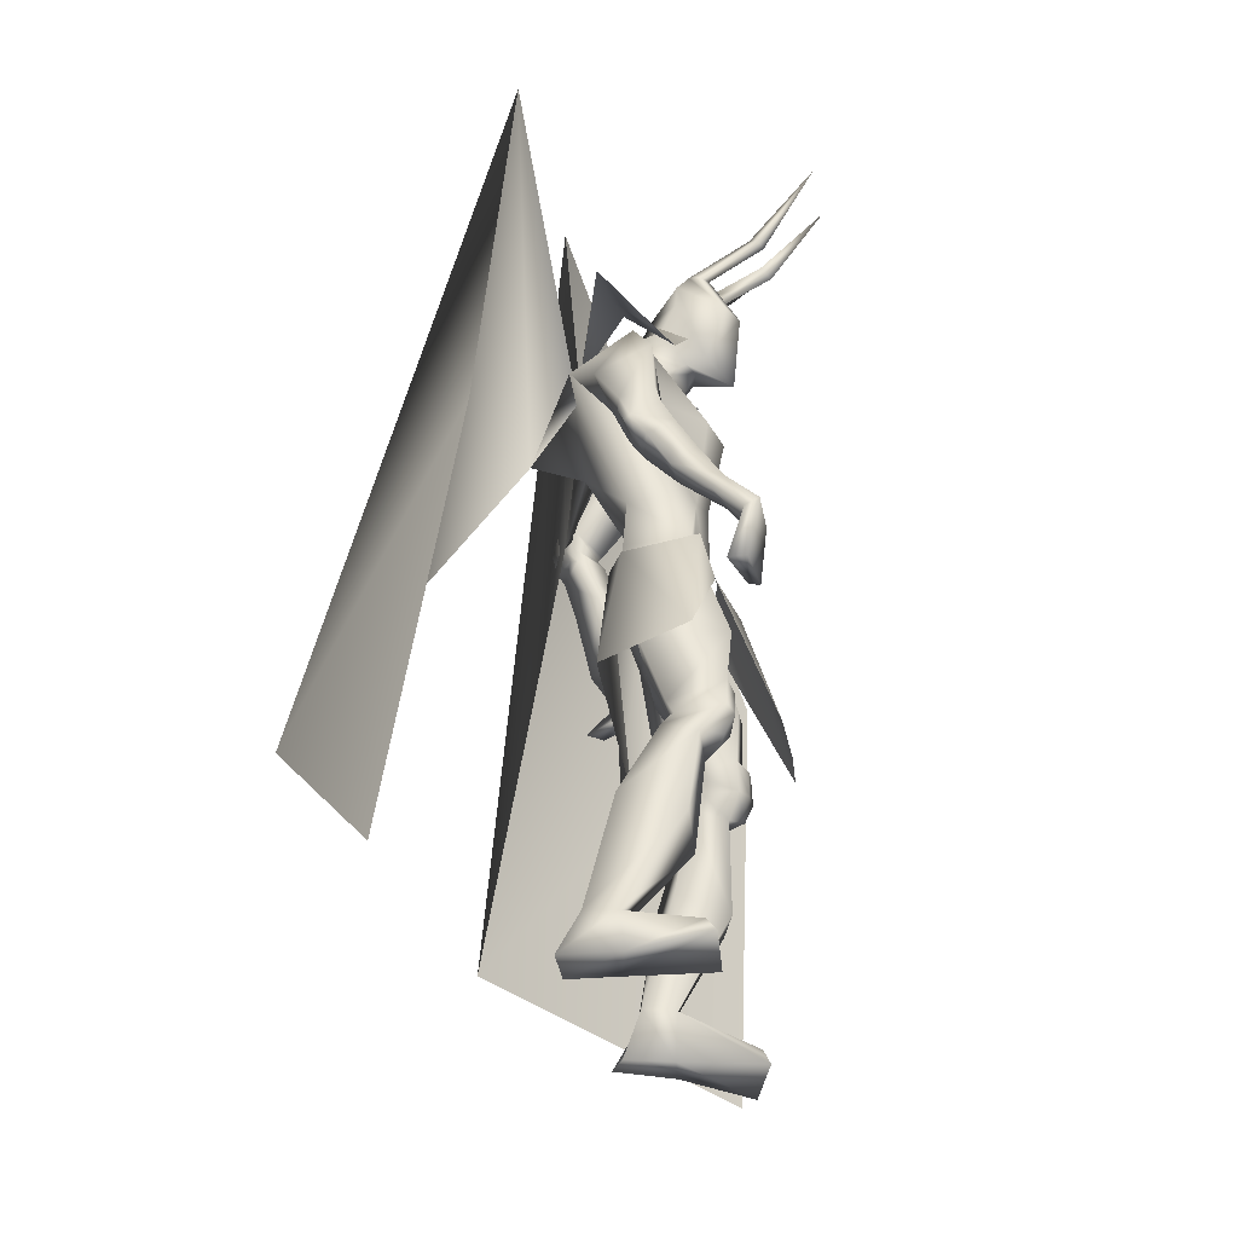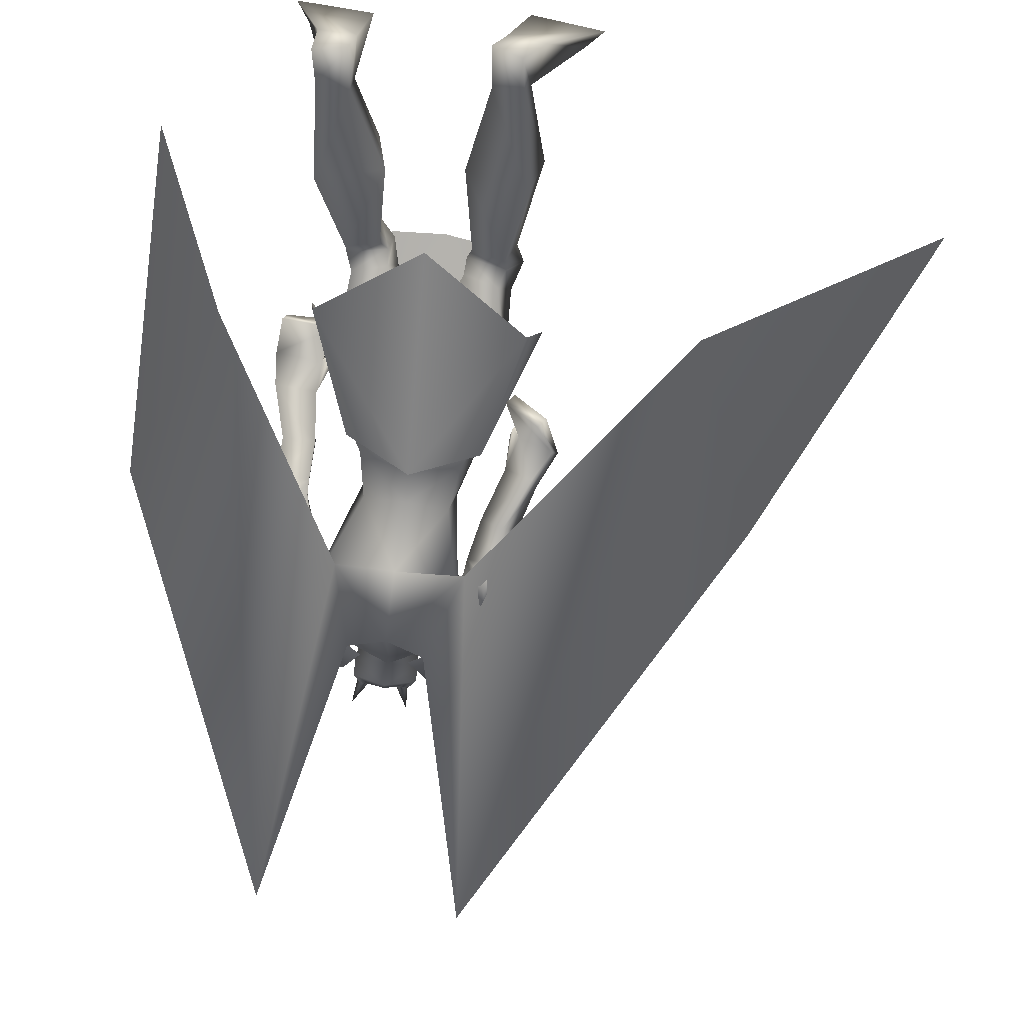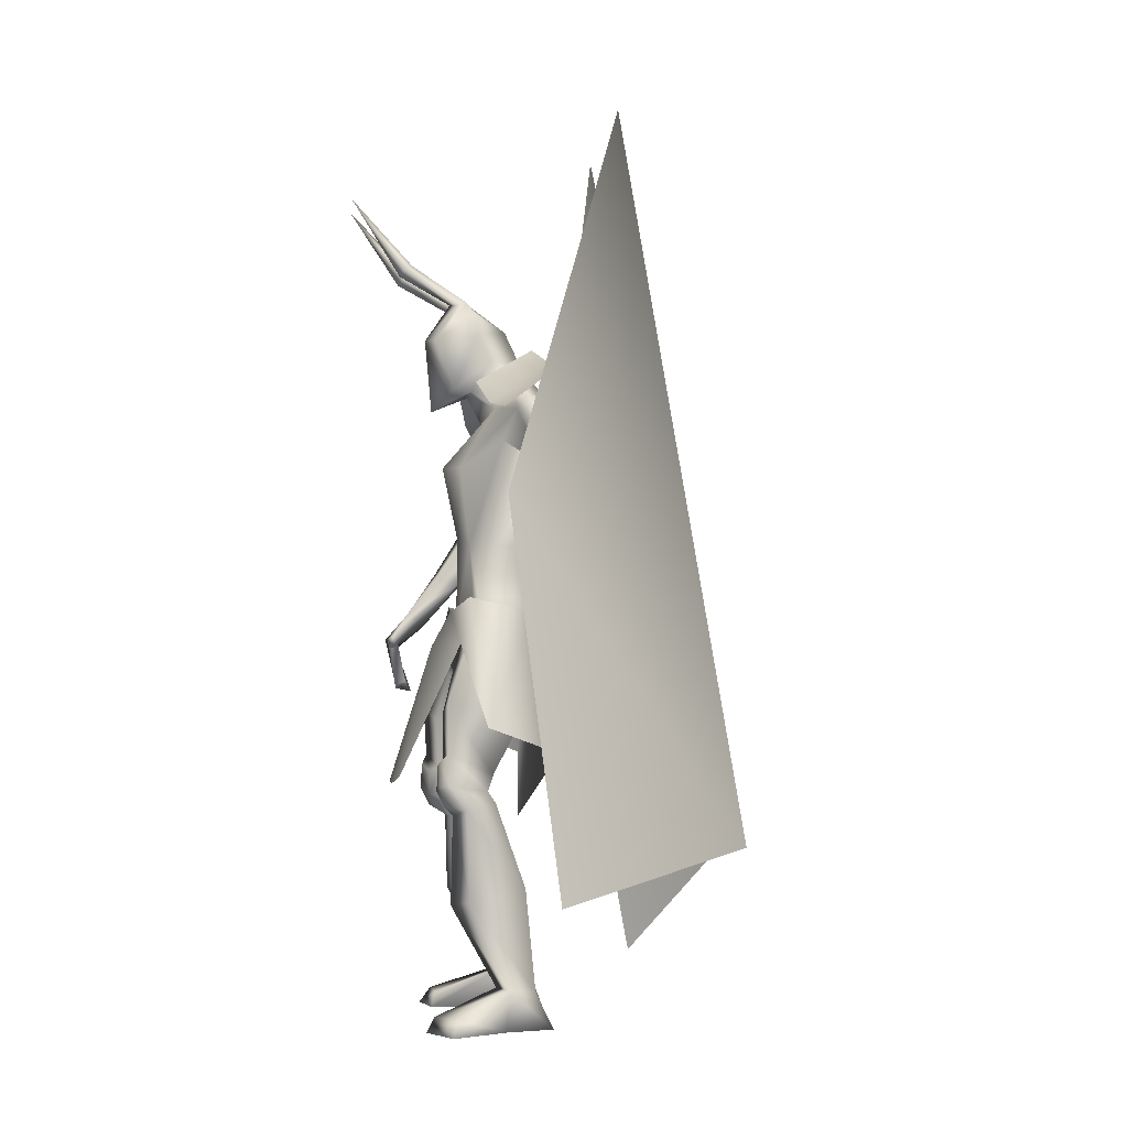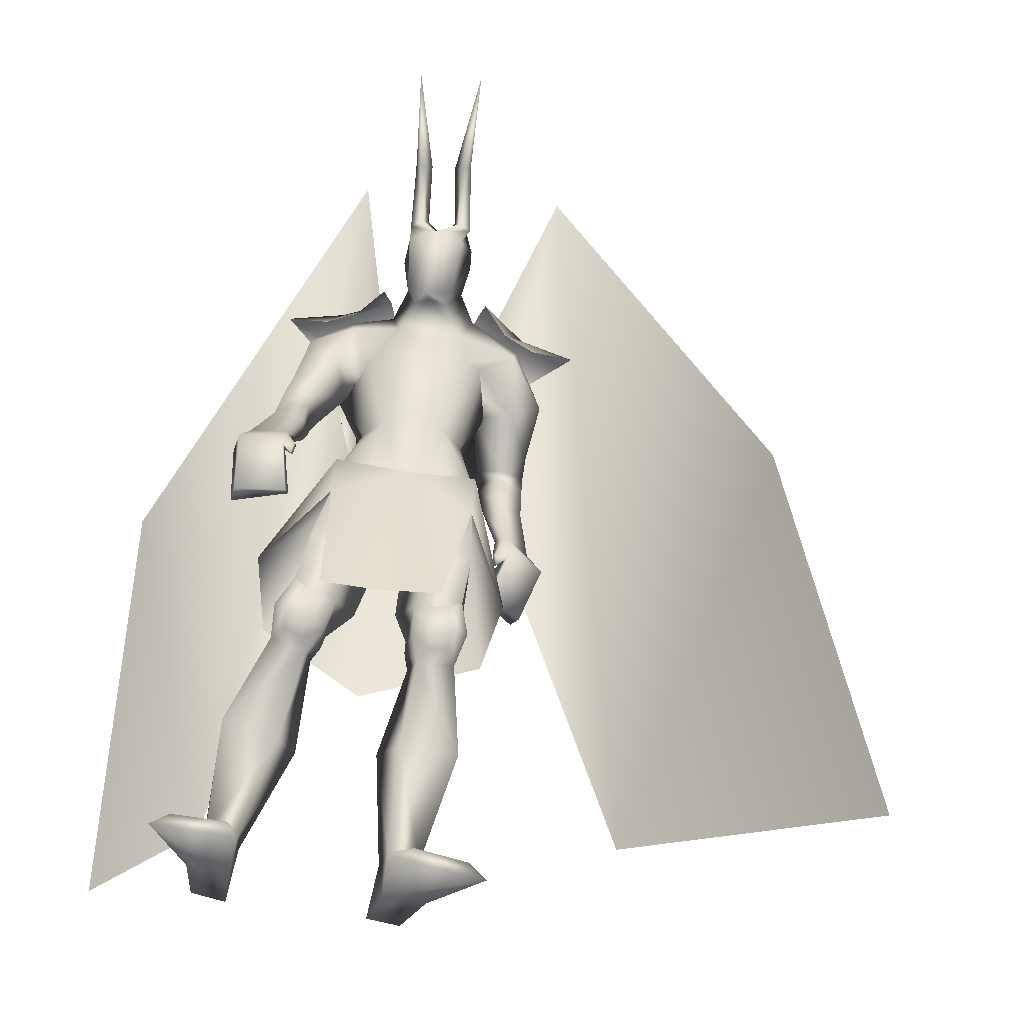
<metadata>
{"format":"obj","ext":"obj","renderer":"f3d","projection":"perspective","resolution":1024,"background":"white","views":[{"elev":-32.6,"azim":-78.2,"up":"+Y"},{"elev":-61.2,"azim":-7.4,"up":"+Z"},{"elev":-5.7,"azim":83.8,"up":"+Y"},{"elev":54.1,"azim":6.1,"up":"+Z"}]}
</metadata>
<code>
o Cube_Cube.001
v 0.009072 -0.07953 0.06279
v 0.1466 -0.05935 0.03095
v -0.1321 -0.05875 0.05814
v 0.1361 -0.08941 -0.1069
v -0.1467 -0.08893 -0.08232
v -0.01007 -0.03789 -0.1332
v 0.01388 -0.4495 0.1873
v 0.1264 -0.4375 0.176
v -0.09934 -0.442 0.1876
v 0.2329 -0.3375 -0.002728
v -0.2485 -0.3149 0.06057
v 0.192 -0.3892 -0.153
v -0.2419 -0.3743 -0.105
v -0.03053 -0.5179 -0.08789
v 0.01568 -0.1551 0.1039
v 0.1513 -0.1588 0.05011
v -0.1274 -0.1561 0.08227
v 0.1143 0.4065 0.01723
v -0.1012 0.407 0.03825
v 0.08942 0.4808 -0.1048
v -0.09998 0.4812 -0.08635
v 0.0394 0.3916 -0.1766
v -0.06515 0.3918 -0.1664
v 0.2211 0.3367 -0.03684
v -0.2166 0.3377 0.005864
v 0.299 0.4184 -0.1524
v -0.315 0.4198 -0.09246
v 0.1861 0.3414 -0.1846
v -0.2179 0.3366 -0.1334
v 0.08373 0.4242 -0.06236
v -0.08846 0.4251 -0.07154
v -0.002365 0.4155 -0.1247
v 0.06619 0.3572 -0.02798
v -0.06718 0.3573 -0.02149
v 0.000571 0.3272 -0.003685
v 0.1839 0.37 -0.08723
v -0.1687 0.39 -0.05512
v 0.1813 0.3391 -0.06548
v -0.1643 0.3571 -0.03381
v -0.01435 0.3396 -0.1855
v -0.01403 0.1704 -0.1784
v 0.1358 0.2888 -0.1849
v -0.2004 0.2817 -0.168
v 0.0976 0.2229 0.04954
v -0.07928 0.2232 0.0668
v 0.01149 0.2316 0.08182
v 0.1156 0.2807 -0.04062
v -0.1222 0.2719 -0.04663
v 0.06749 0.05807 0.02651
v -0.05489 0.05833 0.03845
v 0.008034 0.08113 0.04976
v 0.1008 0.05546 -0.02677
v -0.09789 0.05589 -0.007387
v -0.0059 0.04947 -0.09237
v 0.08417 0.05247 -0.1004
v -0.0958 0.05286 -0.0828
v 0.224 0.1798 -0.2061
v -0.2623 0.1826 0.002978
v 0.18 0.1284 -0.1869
v -0.211 0.1351 0.01097
v 0.1816 0.1937 -0.2625
v -0.2804 0.1511 -0.05912
v 0.1223 0.1515 -0.2247
v -0.2071 0.1145 -0.05864
v 0.2238 0.09806 -0.2162
v -0.2709 0.09376 0.04064
v 0.1798 0.1022 -0.1824
v -0.2162 0.08773 0.0326
v 0.1895 0.0813 -0.2628
v -0.2841 0.06151 -0.008492
v 0.1312 0.09356 -0.2245
v -0.2155 0.05909 -0.02563
v 0.1789 0.1177 -0.1965
v -0.2171 0.1107 0.01816
v 0.2214 0.1428 -0.2279
v -0.2701 0.138 0.01609
v 0.1842 0.1389 -0.2772
v -0.2853 0.1058 -0.03733
v 0.1268 0.1239 -0.2359
v -0.2149 0.08627 -0.04449
v 0.009969 -0.1103 0.05013
v 0.1378 -0.05724 0.01305
v -0.1237 -0.05574 0.04098
v -0.007413 -0.0298 -0.1061
v 0.09726 -0.05549 -0.1085
v -0.1136 -0.05224 -0.08571
v 0.05607 -0.208 0.05935
v -0.03749 -0.2126 0.06309
v 0.01158 -0.186 0.07014
v 0.01831 -0.2497 -0.06121
v -0.03972 -0.252 -0.06441
v -0.01183 -0.2192 -0.06177
v 0.1424 -0.161 -0.1077
v -0.1651 -0.1525 -0.07225
v -0.01699 -0.1431 -0.1152
v 0.1604 -0.3902 0.07574
v -0.1621 -0.384 0.1045
v 0.07053 -0.4106 0.08056
v -0.07871 -0.4139 0.08119
v 0.05574 -0.4423 0.004126
v -0.1008 -0.4435 -0.002356
v 0.1261 -0.4324 -0.02167
v -0.1732 -0.4217 8.1e-05
v 0.08479 -0.3051 0.0841
v -0.07032 -0.3102 0.08952
v 0.1661 -0.2847 0.07767
v -0.1457 -0.2802 0.1117
v 0.0231 -0.3613 -0.02952
v -0.05847 -0.3651 -0.04003
v 0.1493 -0.2993 -0.08786
v -0.1881 -0.2852 -0.05047
v 0.1581 -0.5074 0.03655
v -0.1936 -0.496 0.06087
v 0.08935 -0.519 0.06148
v -0.1234 -0.5193 0.05736
v 0.0661 -0.5013 -0.003693
v -0.1222 -0.4958 -0.01005
v 0.1331 -0.4933 -0.02679
v -0.1907 -0.4764 -0.0058
v 0.07385 -0.4717 0.08344
v -0.09331 -0.4775 0.07615
v 0.1783 -0.457 0.0739
v -0.1903 -0.4482 0.1071
v 0.05825 -0.4761 0.01677
v -0.1035 -0.476 0.009679
v 0.1402 -0.4676 -0.009289
v -0.187 -0.4541 0.01578
v 0.1564 -0.4588 0.09432
v -0.1631 -0.4551 0.1176
v 0.104 -0.4676 0.0963
v -0.1156 -0.4709 0.09943
v 0.1144 -0.5015 0.08045
v -0.1367 -0.5017 0.08568
v 0.1461 -0.4979 0.0802
v -0.1654 -0.4942 0.09755
v 0.1046 -0.4168 0.0958
v -0.1079 -0.4198 0.1013
v 0.1453 -0.4073 0.09349
v -0.1445 -0.4046 0.1147
v 0.1601 -0.9648 -0.04884
v -0.2864 -0.9354 -0.04553
v 0.07912 -0.9686 -0.03704
v -0.2091 -0.9419 -0.07095
v 0.04791 -0.9706 -0.1208
v -0.2231 -0.9449 -0.1607
v 0.1084 -0.964 -0.1516
v -0.2904 -0.9335 -0.1597
v 0.08221 -0.7061 0.06421
v -0.147 -0.7045 0.04153
v 0.1888 -0.6965 0.03101
v -0.2553 -0.6771 0.0515
v 0.03083 -0.6794 -0.02602
v -0.1273 -0.6721 -0.05875
v 0.159 -0.6698 -0.0871
v -0.2653 -0.6382 -0.06677
v 0.07966 -0.8774 -0.03247
v -0.2054 -0.8539 -0.06561
v 0.1364 -0.8816 -0.05677
v -0.2672 -0.8533 -0.06387
v 0.05963 -0.8759 -0.0907
v -0.2109 -0.8515 -0.1265
v 0.1234 -0.8848 -0.1116
v -0.2783 -0.8526 -0.119
v 0.237 -0.931 0.06061
v -0.3084 -0.903 0.08524
v 0.1395 -0.9337 0.1013
v -0.2028 -0.9057 0.08089
v 0.1263 -0.9665 0.1163
v -0.1845 -0.9385 0.08887
v 0.2731 -0.9665 0.06861
v -0.3377 -0.9385 0.1077
v 0.2533 -0.235 -0.1977
v -0.3008 -0.2309 0.167
v 0.1874 -0.2445 -0.1227
v -0.2007 -0.2288 0.1731
v 0.235 -0.2301 -0.2279
v -0.3096 -0.2364 0.1329
v 0.1706 -0.23 -0.1335
v -0.1979 -0.22 0.1502
v 0.2073 -0.07989 -0.1318
v -0.2257 -0.06731 0.1455
v 0.2537 -0.07813 -0.1955
v -0.2996 -0.06 0.1306
v 0.2393 -0.1047 -0.2205
v -0.3108 -0.09171 0.109
v 0.1879 -0.08502 -0.1474
v -0.2219 -0.07759 0.1224
v 0.1872 0.2194 -0.1162
v -0.1781 0.2446 -0.005475
v 0.2451 0.2684 -0.142
v -0.2427 0.2919 -0.005487
v 0.158 0.2849 -0.2233
v -0.2518 0.2343 -0.1107
v 0.1041 0.2442 -0.1607
v -0.1634 0.2129 -0.09643
v 0.1461 0.1286 -0.2508
v -0.2393 0.09221 -0.0425
v 0.1716 0.1372 -0.2839
v -0.2824 0.09778 -0.04924
v 0.1504 0.1054 -0.2434
v -0.2406 0.07405 -0.02918
v 0.1753 0.09843 -0.2745
v -0.2809 0.0717 -0.03128
v 0.1455 0.1509 -0.245
v -0.237 0.1125 -0.05142
v 0.1688 0.1737 -0.2734
v -0.2771 0.1253 -0.06112
v 0.08317 -0.08353 0.01821
v -0.06988 -0.08379 0.03347
v 0.1529 -0.1654 0.03833
v -0.1327 -0.162 0.07129
v 0.1855 0.02483 -0.1572
v -0.212 0.01975 0.07747
v 0.2294 0.02345 -0.1961
v -0.2699 0.02775 0.08118
v 0.1938 0.00485 -0.241
v -0.2814 -0.006412 0.03295
v 0.1507 0.0171 -0.1884
v -0.2124 -0.00231 0.03559
v 0.2261 -0.1457 -0.1035
v -0.2216 -0.1256 0.1895
v 0.2896 -0.1407 -0.1581
v -0.3072 -0.12 0.1917
v 0.276 -0.1538 -0.1834
v -0.3173 -0.1393 0.1665
v 0.2087 -0.1447 -0.116
v -0.2172 -0.1287 0.1682
v 0.1936 -0.166 -0.1158
v -0.1996 -0.1456 0.1764
v 0.1999 -0.1666 -0.1116
v -0.2032 -0.1452 0.1835
v 0.1901 -0.1436 -0.1098
v -0.196 -0.1212 0.1755
v 0.1967 -0.1444 -0.105
v -0.1996 -0.121 0.1833
v -0.002365 0.4532 -0.09245
v 0.05545 0.4648 -0.02145
v -0.06018 0.4648 -0.02145
v -0.002365 0.5361 -0.05374
v 0.06896 0.5156 0.009239
v -0.07369 0.5156 0.009239
v 0.06678 0.5595 0.01145
v -0.0715 0.5595 0.01145
v -0.002365 0.5928 0.02365
v 0.03262 0.3973 0.02114
v -0.03735 0.3973 0.02114
v -0.002365 0.3987 0.03324
v 0.05222 0.5081 0.1016
v -0.05695 0.5081 0.1016
v -0.002365 0.5141 0.1211
v 0.04421 0.402 0.06012
v -0.04894 0.402 0.06012
v -0.002365 0.3571 0.1062
v 0.03845 0.5858 0.0701
v -0.04318 0.5858 0.0701
v 0.06149 0.5819 0.05474
v -0.06622 0.5819 0.05474
v 0.02566 0.6038 0.04868
v -0.03039 0.6038 0.04868
v 0.05353 0.5901 0.03305
v -0.05826 0.5901 0.03305
v 0.04445 0.6697 0.1513
v -0.04918 0.6697 0.1513
v 0.02185 0.6592 0.162
v -0.02658 0.6592 0.162
v 0.05573 0.6596 0.1687
v -0.06046 0.6596 0.1687
v 0.04393 0.6459 0.1788
v -0.04866 0.6459 0.1788
v 0.06225 0.8115 0.2848
v -0.06698 0.8115 0.2848
v 0.1295 0.1223 -0.2489
v -0.1397 0.1239 -0.2532
v 0.06848 0.3608 -0.2013
v -0.09502 0.3608 -0.1863
v 0.491 -0.5801 -0.4935
v -0.3926 -0.5749 -0.6079
v 0.2157 0.9827 -0.2775
v -0.2319 0.9827 -0.2714
v 0.9975 -0.6788 -0.07348
v -0.5383 -0.8351 -0.3954
v 0.7389 0.08723 0.000684
v -0.57 -0.03648 -0.2527
v 0.1626 0.3524 -0.009325
v 0.189 0.4391 -0.1283
v 0.09844 0.3512 -0.1841
v -0.1538 0.3531 0.02154
v -0.2024 0.4399 -0.09011
v -0.1247 0.3516 -0.1624
f 4 2 10
f 4 10 12
f 11 3 5
f 11 5 13
f 6 4 12
f 6 12 14
f 13 5 6
f 13 6 14
f 1 15 16
f 1 16 2
f 1 3 17
f 1 17 15
f 15 7 8
f 15 8 16
f 9 7 15
f 9 15 17
f 2 16 10
f 11 17 3
f 30 33 38
f 30 38 36
f 39 34 31
f 39 31 37
f 30 36 40
f 30 40 32
f 40 37 31
f 40 31 32
f 33 35 46
f 33 46 44
f 46 35 34
f 46 34 45
f 38 33 44
f 38 44 47
f 45 34 39
f 45 39 48
f 44 46 51
f 44 51 49
f 51 46 45
f 51 45 50
f 47 44 49
f 47 49 52
f 50 45 48
f 50 48 53
f 41 42 55
f 41 55 54
f 56 43 41
f 56 41 54
f 42 47 52
f 42 52 55
f 53 48 43
f 53 43 56
f 59 73 75
f 59 75 57
f 76 74 60
f 76 60 58
f 73 67 65
f 73 65 75
f 66 68 74
f 66 74 76
f 63 79 73
f 63 73 59
f 74 80 64
f 74 64 60
f 79 71 67
f 79 67 73
f 68 72 80
f 68 80 74
f 54 55 85
f 54 85 84
f 86 56 54
f 86 54 84
f 55 52 82
f 55 82 85
f 83 53 56
f 83 56 86
f 87 89 92
f 87 92 90
f 92 89 88
f 92 88 91
f 85 93 95
f 85 95 84
f 95 94 86
f 95 86 84
f 93 90 92
f 93 92 95
f 92 91 94
f 92 94 95
f 104 98 96
f 104 96 106
f 97 99 105
f 97 105 107
f 90 108 104
f 90 104 87
f 105 109 91
f 105 91 88
f 108 100 98
f 108 98 104
f 99 101 109
f 99 109 105
f 93 110 108
f 93 108 90
f 109 111 94
f 109 94 91
f 110 102 100
f 110 100 108
f 101 103 111
f 101 111 109
f 106 96 102
f 106 102 110
f 103 97 107
f 103 107 111
f 100 124 120
f 100 120 98
f 121 125 101
f 121 101 99
f 124 116 114
f 124 114 120
f 115 117 125
f 115 125 121
f 102 126 124
f 102 124 100
f 125 127 103
f 125 103 101
f 126 118 116
f 126 116 124
f 117 119 127
f 117 127 125
f 96 122 126
f 96 126 102
f 127 123 97
f 127 97 103
f 122 112 118
f 122 118 126
f 119 113 123
f 119 123 127
f 122 96 138
f 122 138 128
f 139 97 123
f 139 123 129
f 112 122 128
f 112 128 134
f 129 123 113
f 129 113 135
f 98 120 130
f 98 130 136
f 131 121 99
f 131 99 137
f 120 114 132
f 120 132 130
f 133 115 121
f 133 121 131
f 114 112 134
f 114 134 132
f 135 113 115
f 135 115 133
f 96 98 136
f 96 136 138
f 137 99 97
f 137 97 139
f 136 130 128
f 136 128 138
f 129 131 137
f 129 137 139
f 130 132 134
f 130 134 128
f 135 133 131
f 135 131 129
f 114 148 150
f 114 150 112
f 151 149 115
f 151 115 113
f 116 152 148
f 116 148 114
f 149 153 117
f 149 117 115
f 118 154 152
f 118 152 116
f 153 155 119
f 153 119 117
f 112 150 154
f 112 154 118
f 155 151 113
f 155 113 119
f 140 142 144
f 140 144 146
f 145 143 141
f 145 141 147
f 148 156 158
f 148 158 150
f 159 157 149
f 159 149 151
f 152 160 156
f 152 156 148
f 157 161 153
f 157 153 149
f 160 144 142
f 160 142 156
f 143 145 161
f 143 161 157
f 154 162 160
f 154 160 152
f 161 163 155
f 161 155 153
f 162 146 144
f 162 144 160
f 145 147 163
f 145 163 161
f 150 158 162
f 150 162 154
f 163 159 151
f 163 151 155
f 158 140 146
f 158 146 162
f 147 141 159
f 147 159 163
f 158 156 166
f 158 166 164
f 167 157 159
f 167 159 165
f 140 158 164
f 140 164 170
f 165 159 141
f 165 141 171
f 156 142 168
f 156 168 166
f 169 143 157
f 169 157 167
f 142 140 170
f 142 170 168
f 171 141 143
f 171 143 169
f 166 168 170
f 166 170 164
f 171 169 167
f 171 167 165
f 172 174 178
f 172 178 176
f 179 175 173
f 179 173 177
f 38 188 190
f 38 190 36
f 191 189 39
f 191 39 37
f 188 59 57
f 188 57 190
f 58 60 189
f 58 189 191
f 36 190 192
f 36 192 42
f 193 191 37
f 193 37 43
f 190 57 61
f 190 61 192
f 62 58 191
f 62 191 193
f 47 194 188
f 47 188 38
f 189 195 48
f 189 48 39
f 194 63 59
f 194 59 188
f 60 64 195
f 60 195 189
f 42 192 194
f 42 194 47
f 195 193 43
f 195 43 48
f 192 61 63
f 192 63 194
f 64 62 193
f 64 193 195
f 57 75 77
f 57 77 61
f 78 76 58
f 78 58 62
f 65 69 77
f 65 77 75
f 78 70 66
f 78 66 76
f 79 63 204
f 79 204 196
f 205 64 80
f 205 80 197
f 71 79 196
f 71 196 200
f 197 80 72
f 197 72 201
f 77 69 202
f 77 202 198
f 203 70 78
f 203 78 199
f 61 77 198
f 61 198 206
f 199 78 62
f 199 62 207
f 69 71 200
f 69 200 202
f 201 72 70
f 201 70 203
f 63 61 206
f 63 206 204
f 207 62 64
f 207 64 205
f 206 198 196
f 206 196 204
f 197 199 207
f 197 207 205
f 198 202 200
f 198 200 196
f 201 203 199
f 201 199 197
f 49 51 81
f 49 81 208
f 81 51 50
f 81 50 209
f 49 208 82
f 49 82 52
f 83 209 50
f 83 50 53
f 81 89 87
f 81 87 208
f 88 89 81
f 88 81 209
f 87 104 106
f 87 106 210
f 107 105 88
f 107 88 211
f 82 208 87
f 82 87 210
f 88 209 83
f 88 83 211
f 82 210 93
f 82 93 85
f 94 211 83
f 94 83 86
f 93 210 106
f 93 106 110
f 107 211 94
f 107 94 111
f 67 212 214
f 67 214 65
f 215 213 68
f 215 68 66
f 65 214 216
f 65 216 69
f 217 215 66
f 217 66 70
f 71 218 212
f 71 212 67
f 213 219 72
f 213 72 68
f 69 216 218
f 69 218 71
f 219 217 70
f 219 70 72
f 180 220 222
f 180 222 182
f 223 221 181
f 223 181 183
f 220 174 172
f 220 172 222
f 173 175 221
f 173 221 223
f 182 222 224
f 182 224 184
f 225 223 183
f 225 183 185
f 222 172 176
f 222 176 224
f 177 173 223
f 177 223 225
f 226 178 174
f 226 174 220
f 175 179 227
f 175 227 221
f 184 224 226
f 184 226 186
f 227 225 185
f 227 185 187
f 224 176 178
f 224 178 226
f 179 177 225
f 179 225 227
f 226 220 230
f 226 230 228
f 231 221 227
f 231 227 229
f 186 226 228
f 186 228 232
f 229 227 187
f 229 187 233
f 220 180 234
f 220 234 230
f 235 181 221
f 235 221 231
f 180 186 232
f 180 232 234
f 233 187 181
f 233 181 235
f 232 228 230
f 232 230 234
f 231 229 233
f 231 233 235
f 180 182 214
f 180 214 212
f 215 183 181
f 215 181 213
f 182 184 216
f 182 216 214
f 217 185 183
f 217 183 215
f 184 186 218
f 184 218 216
f 219 187 185
f 219 185 217
f 180 212 218
f 180 218 186
f 219 213 181
f 219 181 187
f 251 245 237
f 251 237 240
f 238 246 252
f 238 252 241
f 236 239 240
f 236 240 237
f 241 239 236
f 241 236 238
f 251 240 242
f 251 242 248
f 243 241 252
f 243 252 249
f 242 240 239
f 242 239 244
f 239 241 243
f 239 243 244
f 253 247 245
f 253 245 251
f 246 247 253
f 246 253 252
f 251 248 250
f 251 250 253
f 250 249 252
f 250 252 253
f 30 32 236
f 30 236 237
f 236 32 31
f 236 31 238
f 30 237 245
f 30 245 33
f 246 238 31
f 246 31 34
f 33 245 247
f 33 247 35
f 247 246 34
f 247 34 35
f 250 248 256
f 250 256 254
f 257 249 250
f 257 250 255
f 244 250 254
f 244 254 258
f 255 250 244
f 255 244 259
f 242 244 258
f 242 258 260
f 259 244 243
f 259 243 261
f 248 242 260
f 248 260 256
f 261 243 249
f 261 249 257
f 256 260 262
f 256 262 266
f 263 261 257
f 263 257 267
f 260 258 264
f 260 264 262
f 265 259 261
f 265 261 263
f 258 254 268
f 258 268 264
f 269 255 259
f 269 259 265
f 254 256 266
f 254 266 268
f 267 257 255
f 267 255 269
f 266 270 268
f 269 271 267
f 264 268 270
f 271 269 265
f 262 264 270
f 271 265 263
f 262 270 266
f 267 271 263
f 36 42 272
f 36 272 274
f 273 43 37
f 273 37 275
f 36 274 40
f 40 275 37
f 41 272 42
f 43 273 41
f 40 274 272
f 40 272 41
f 273 275 40
f 273 40 41
f 272 274 278
f 272 278 276
f 279 275 273
f 279 273 277
f 276 278 282
f 276 282 280
f 283 279 277
f 283 277 281
f 18 284 285
f 18 285 20
f 284 24 26
f 284 26 285
f 20 285 286
f 20 286 22
f 285 26 28
f 285 28 286
f 25 287 288
f 25 288 27
f 287 19 21
f 287 21 288
f 27 288 289
f 27 289 29
f 288 21 23
f 288 23 289

</code>
